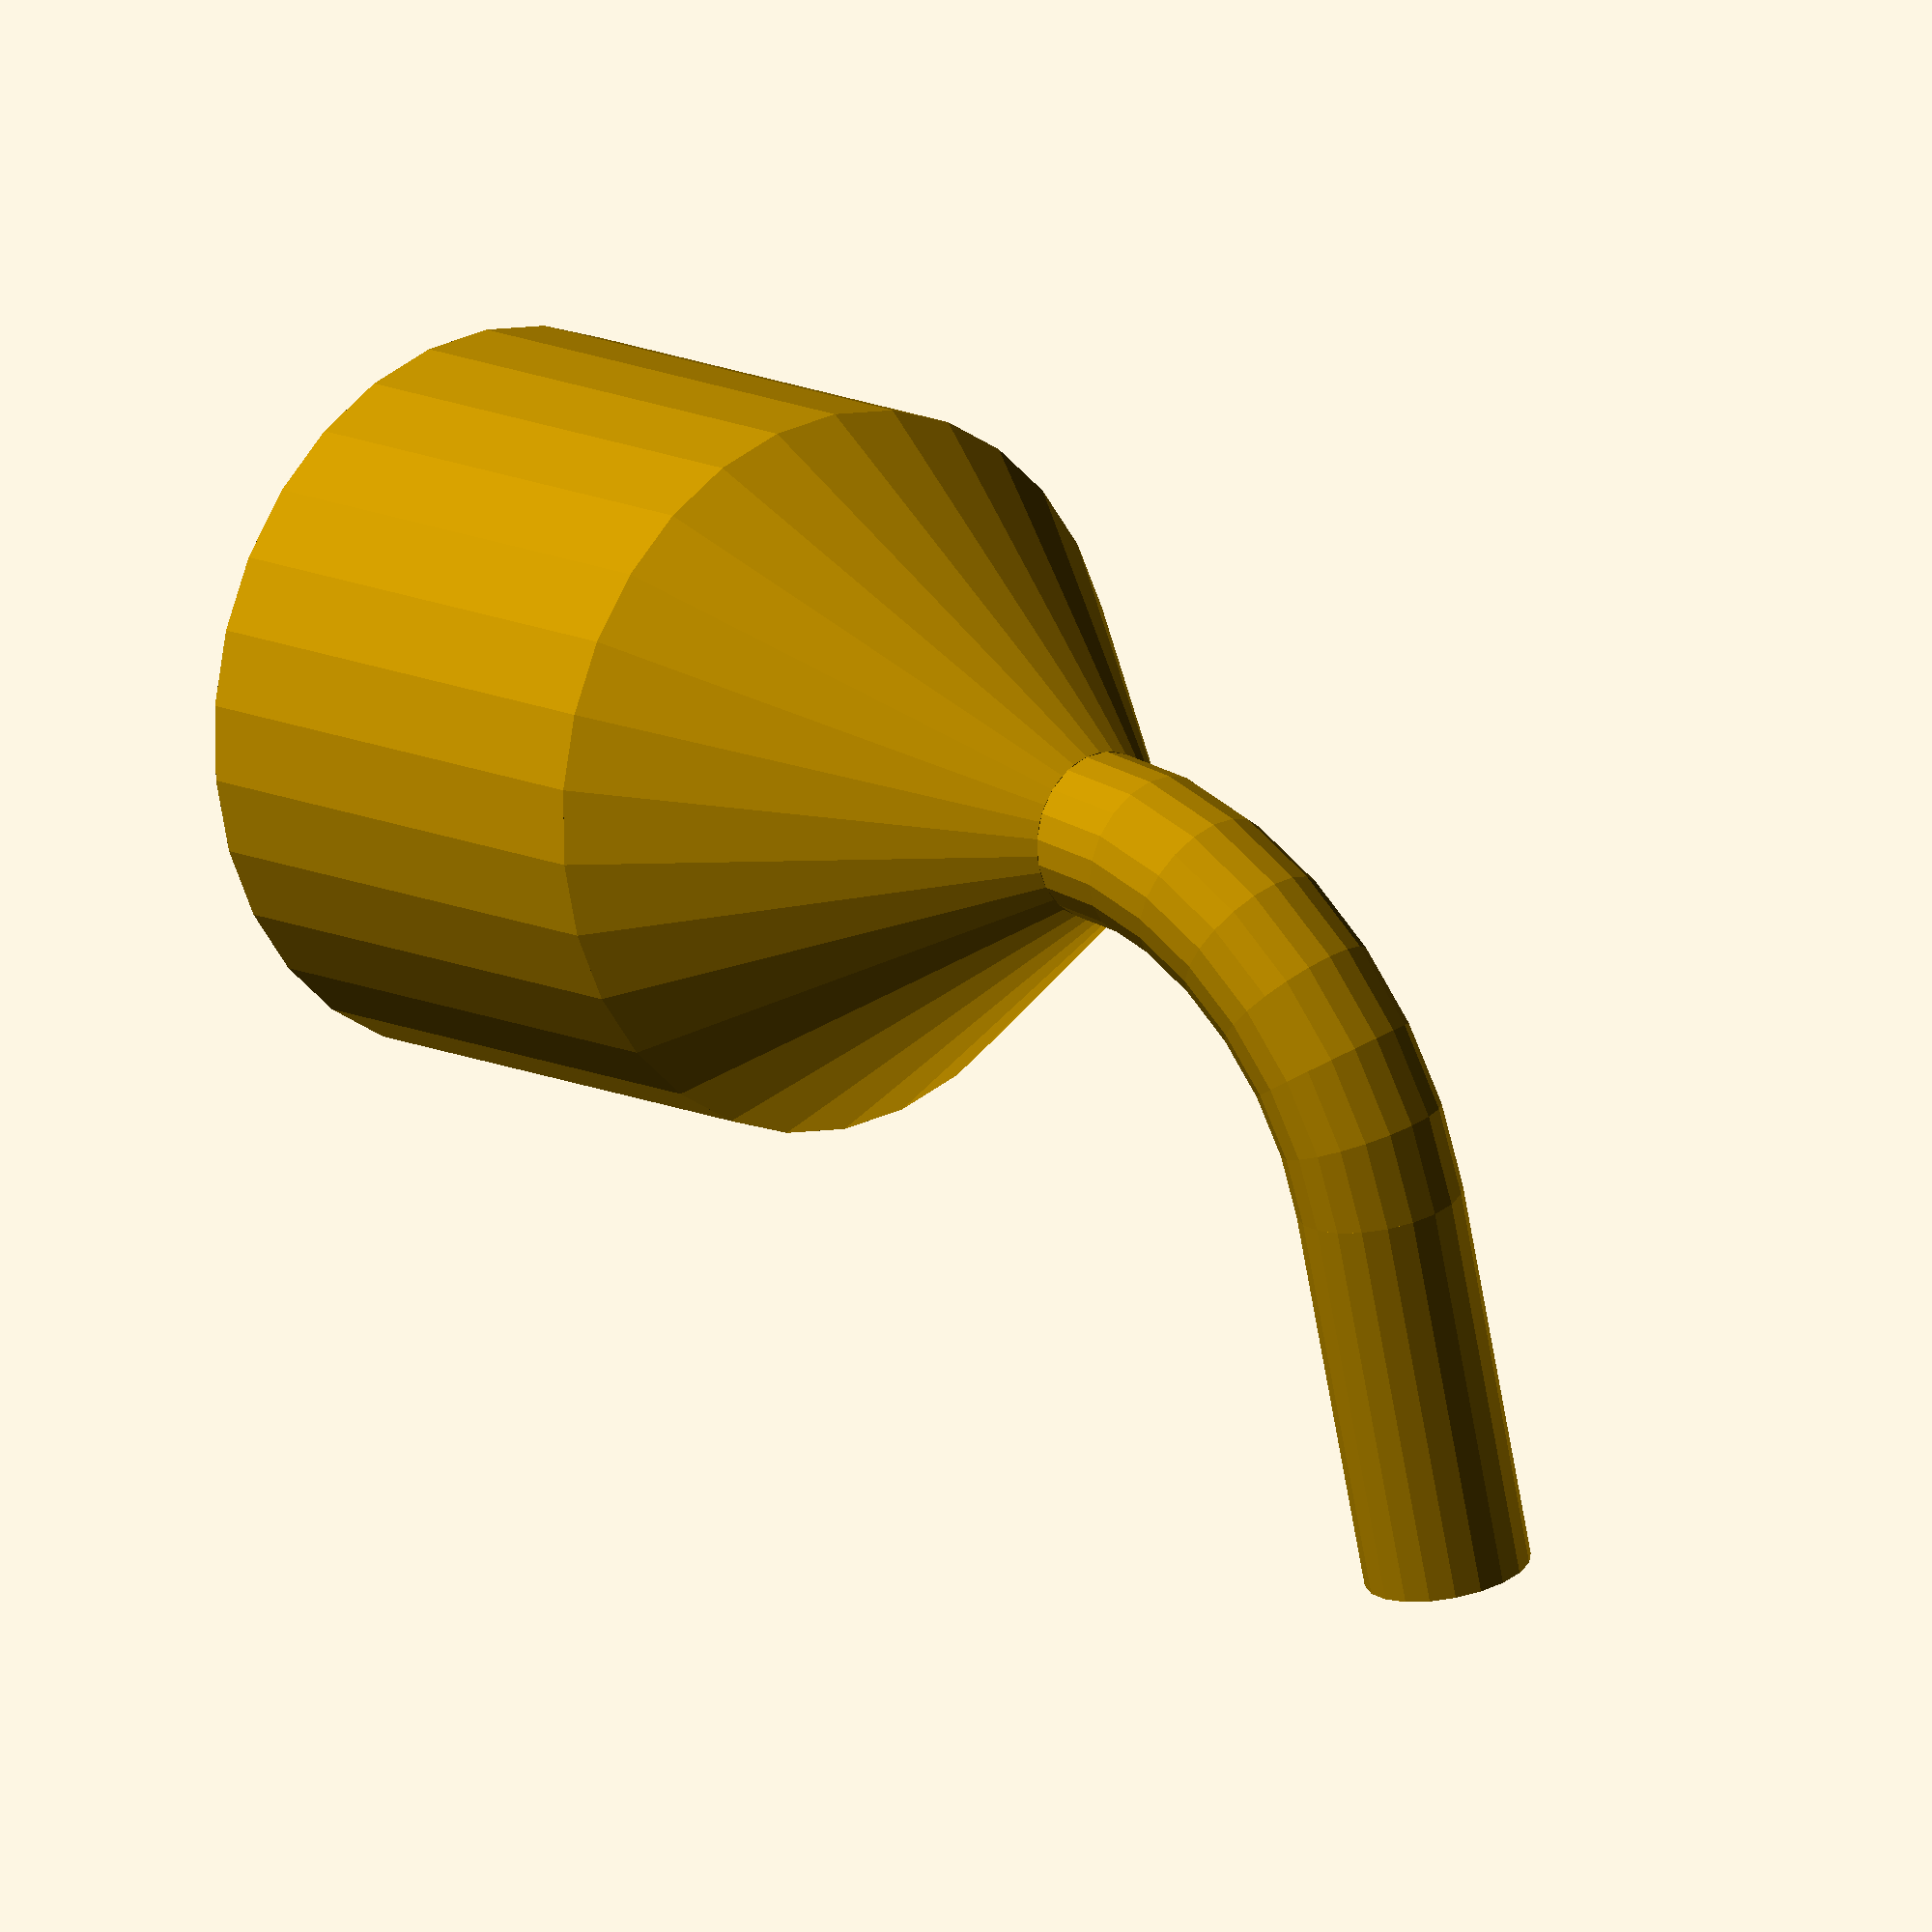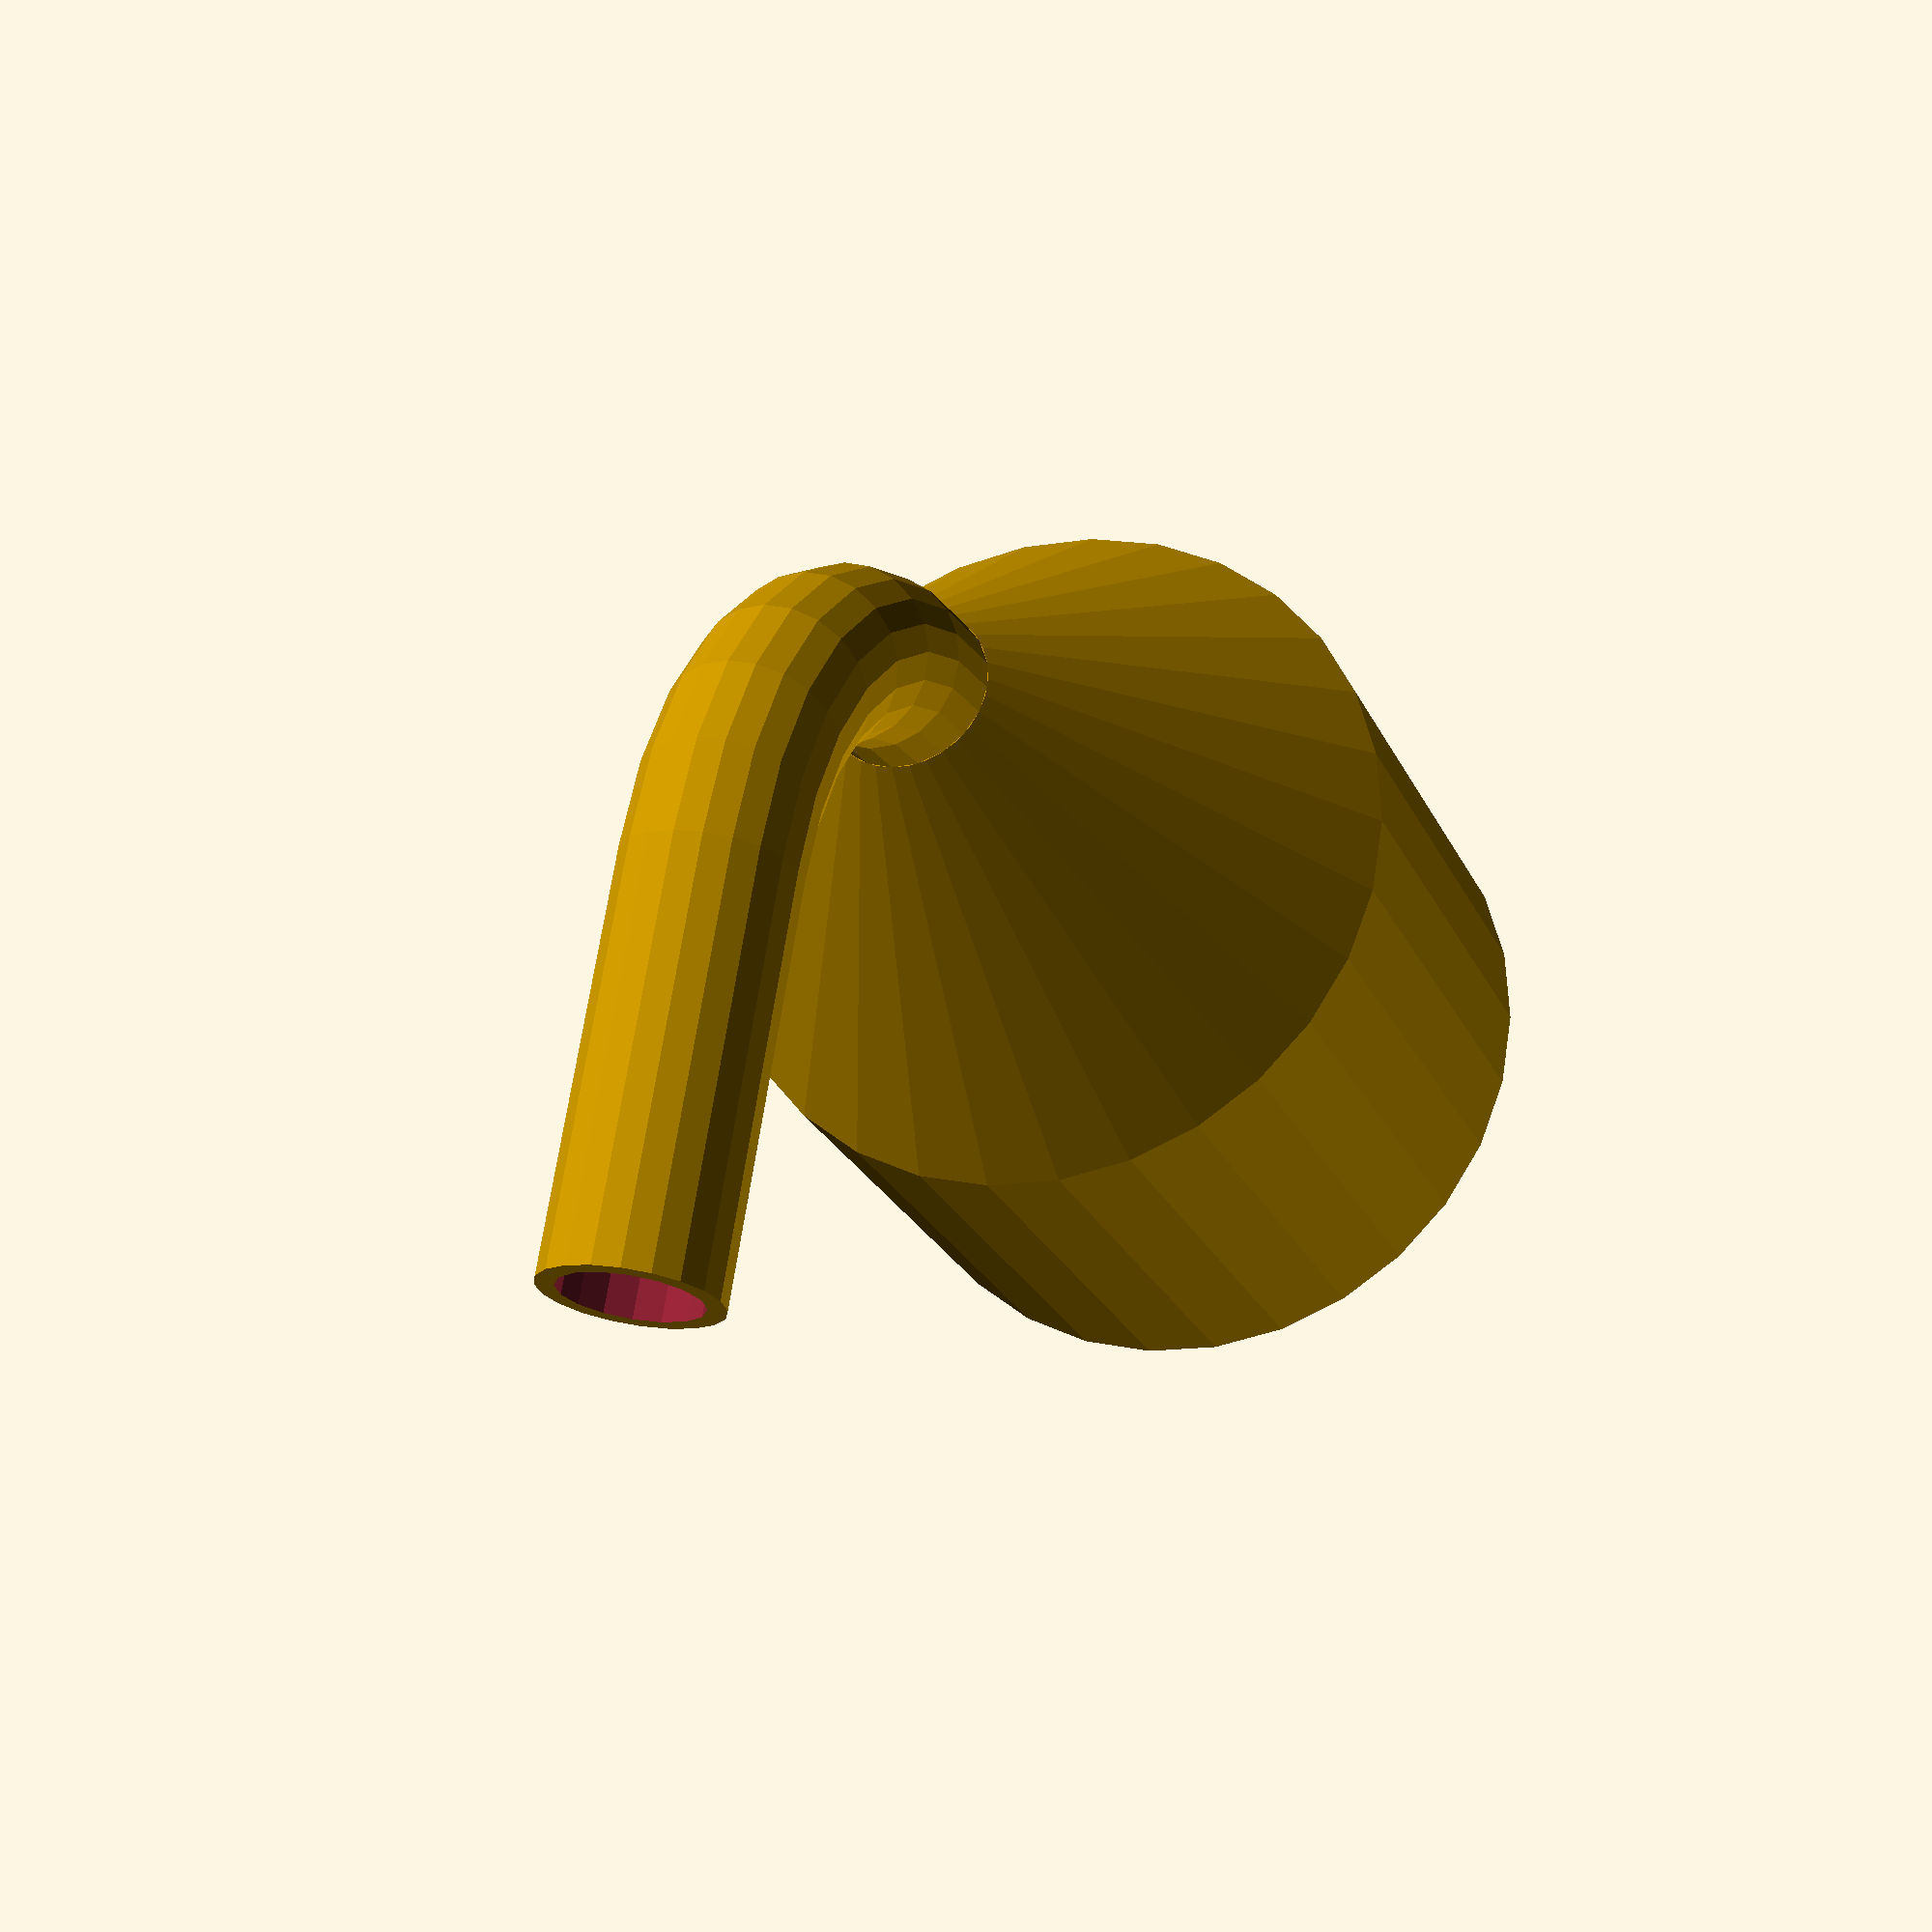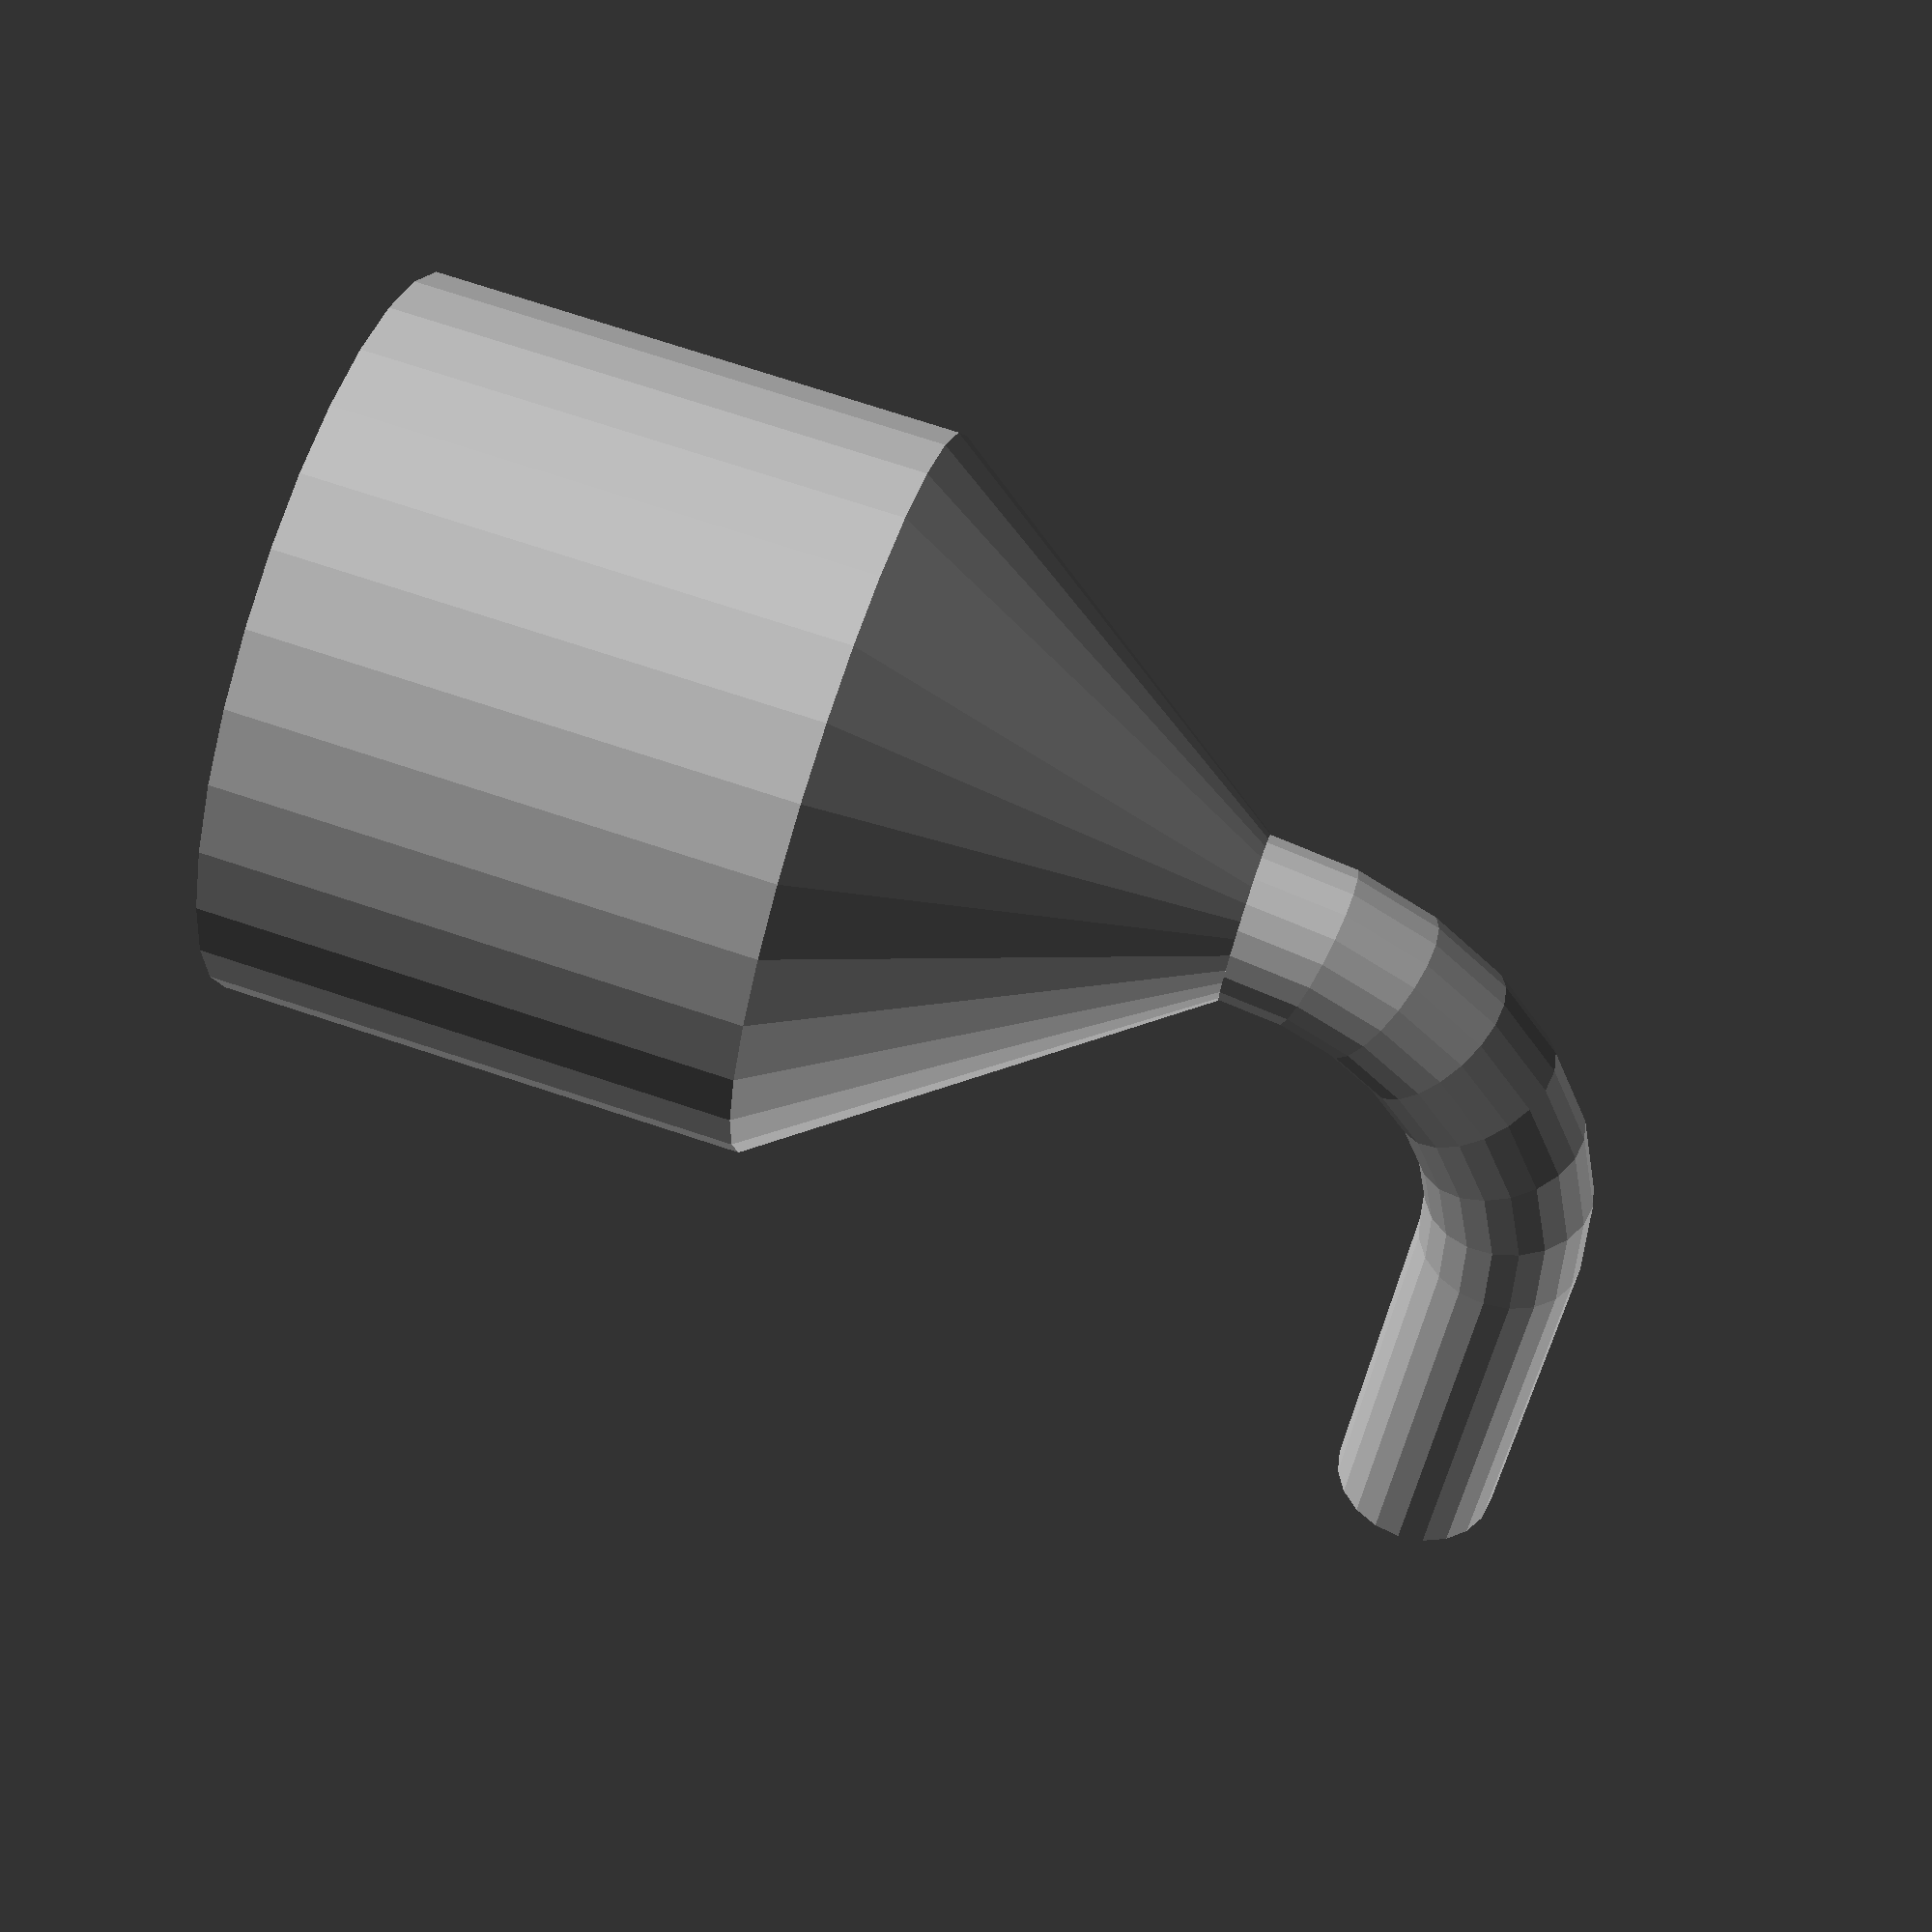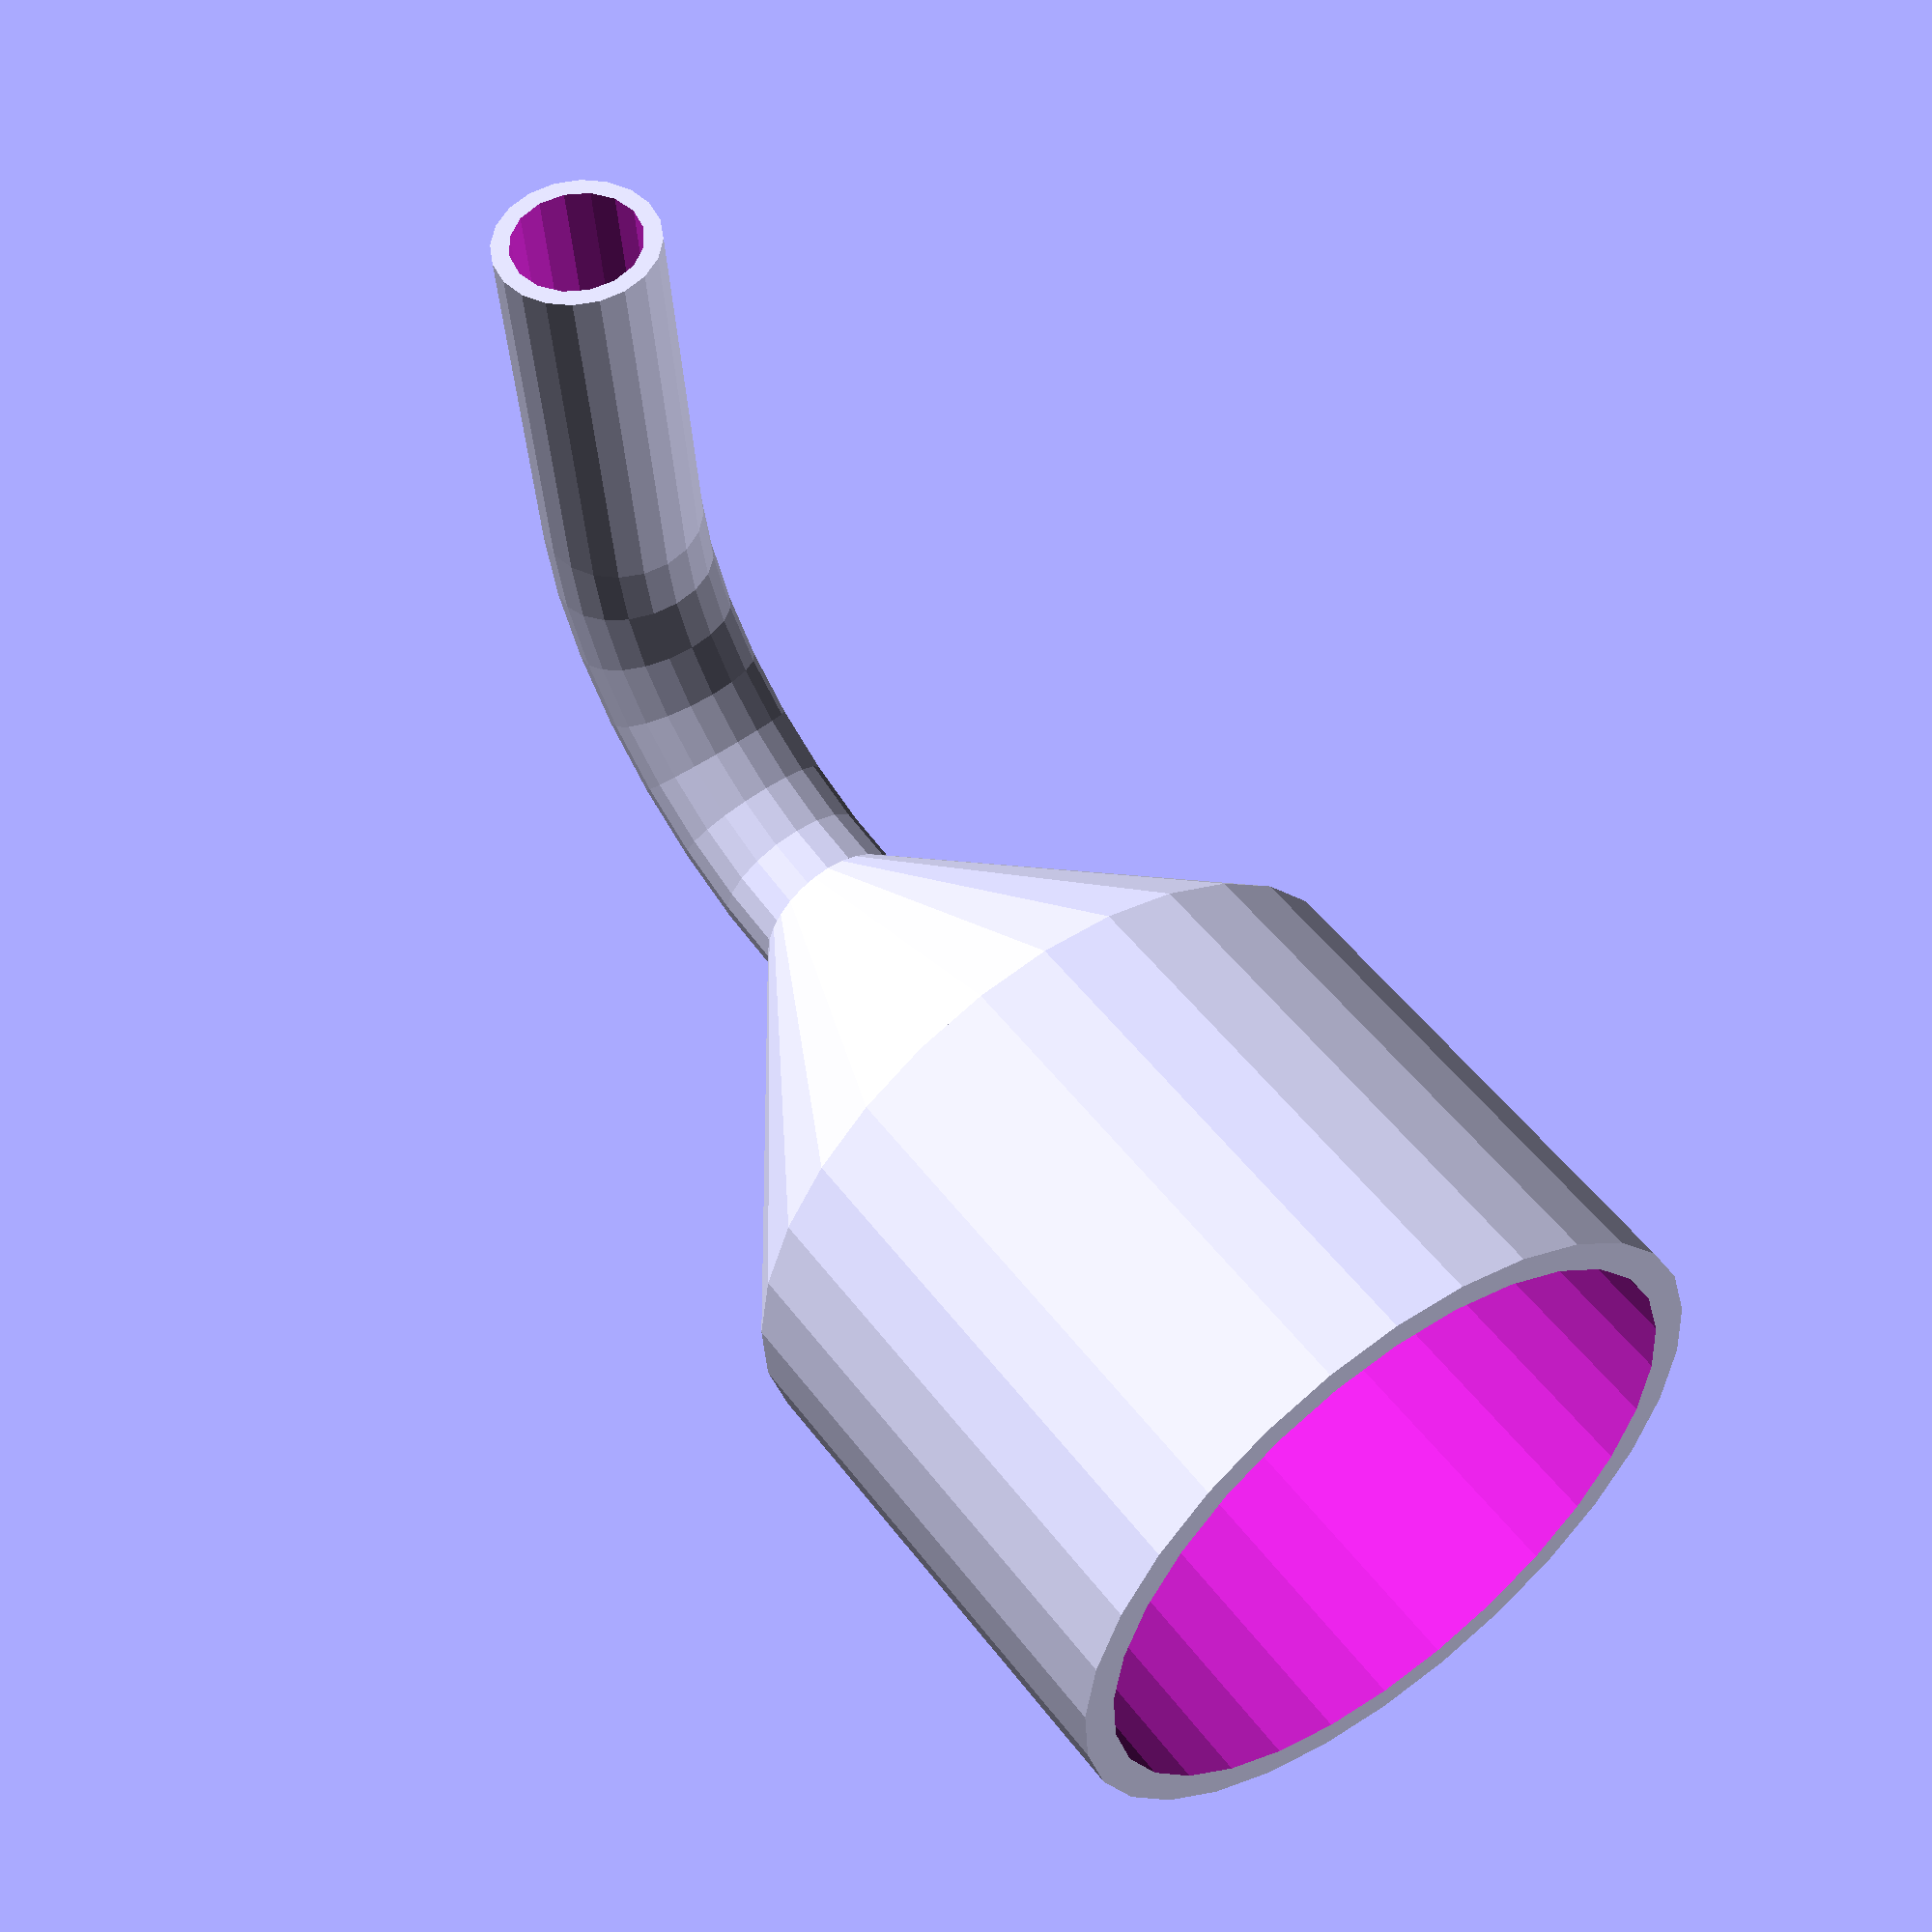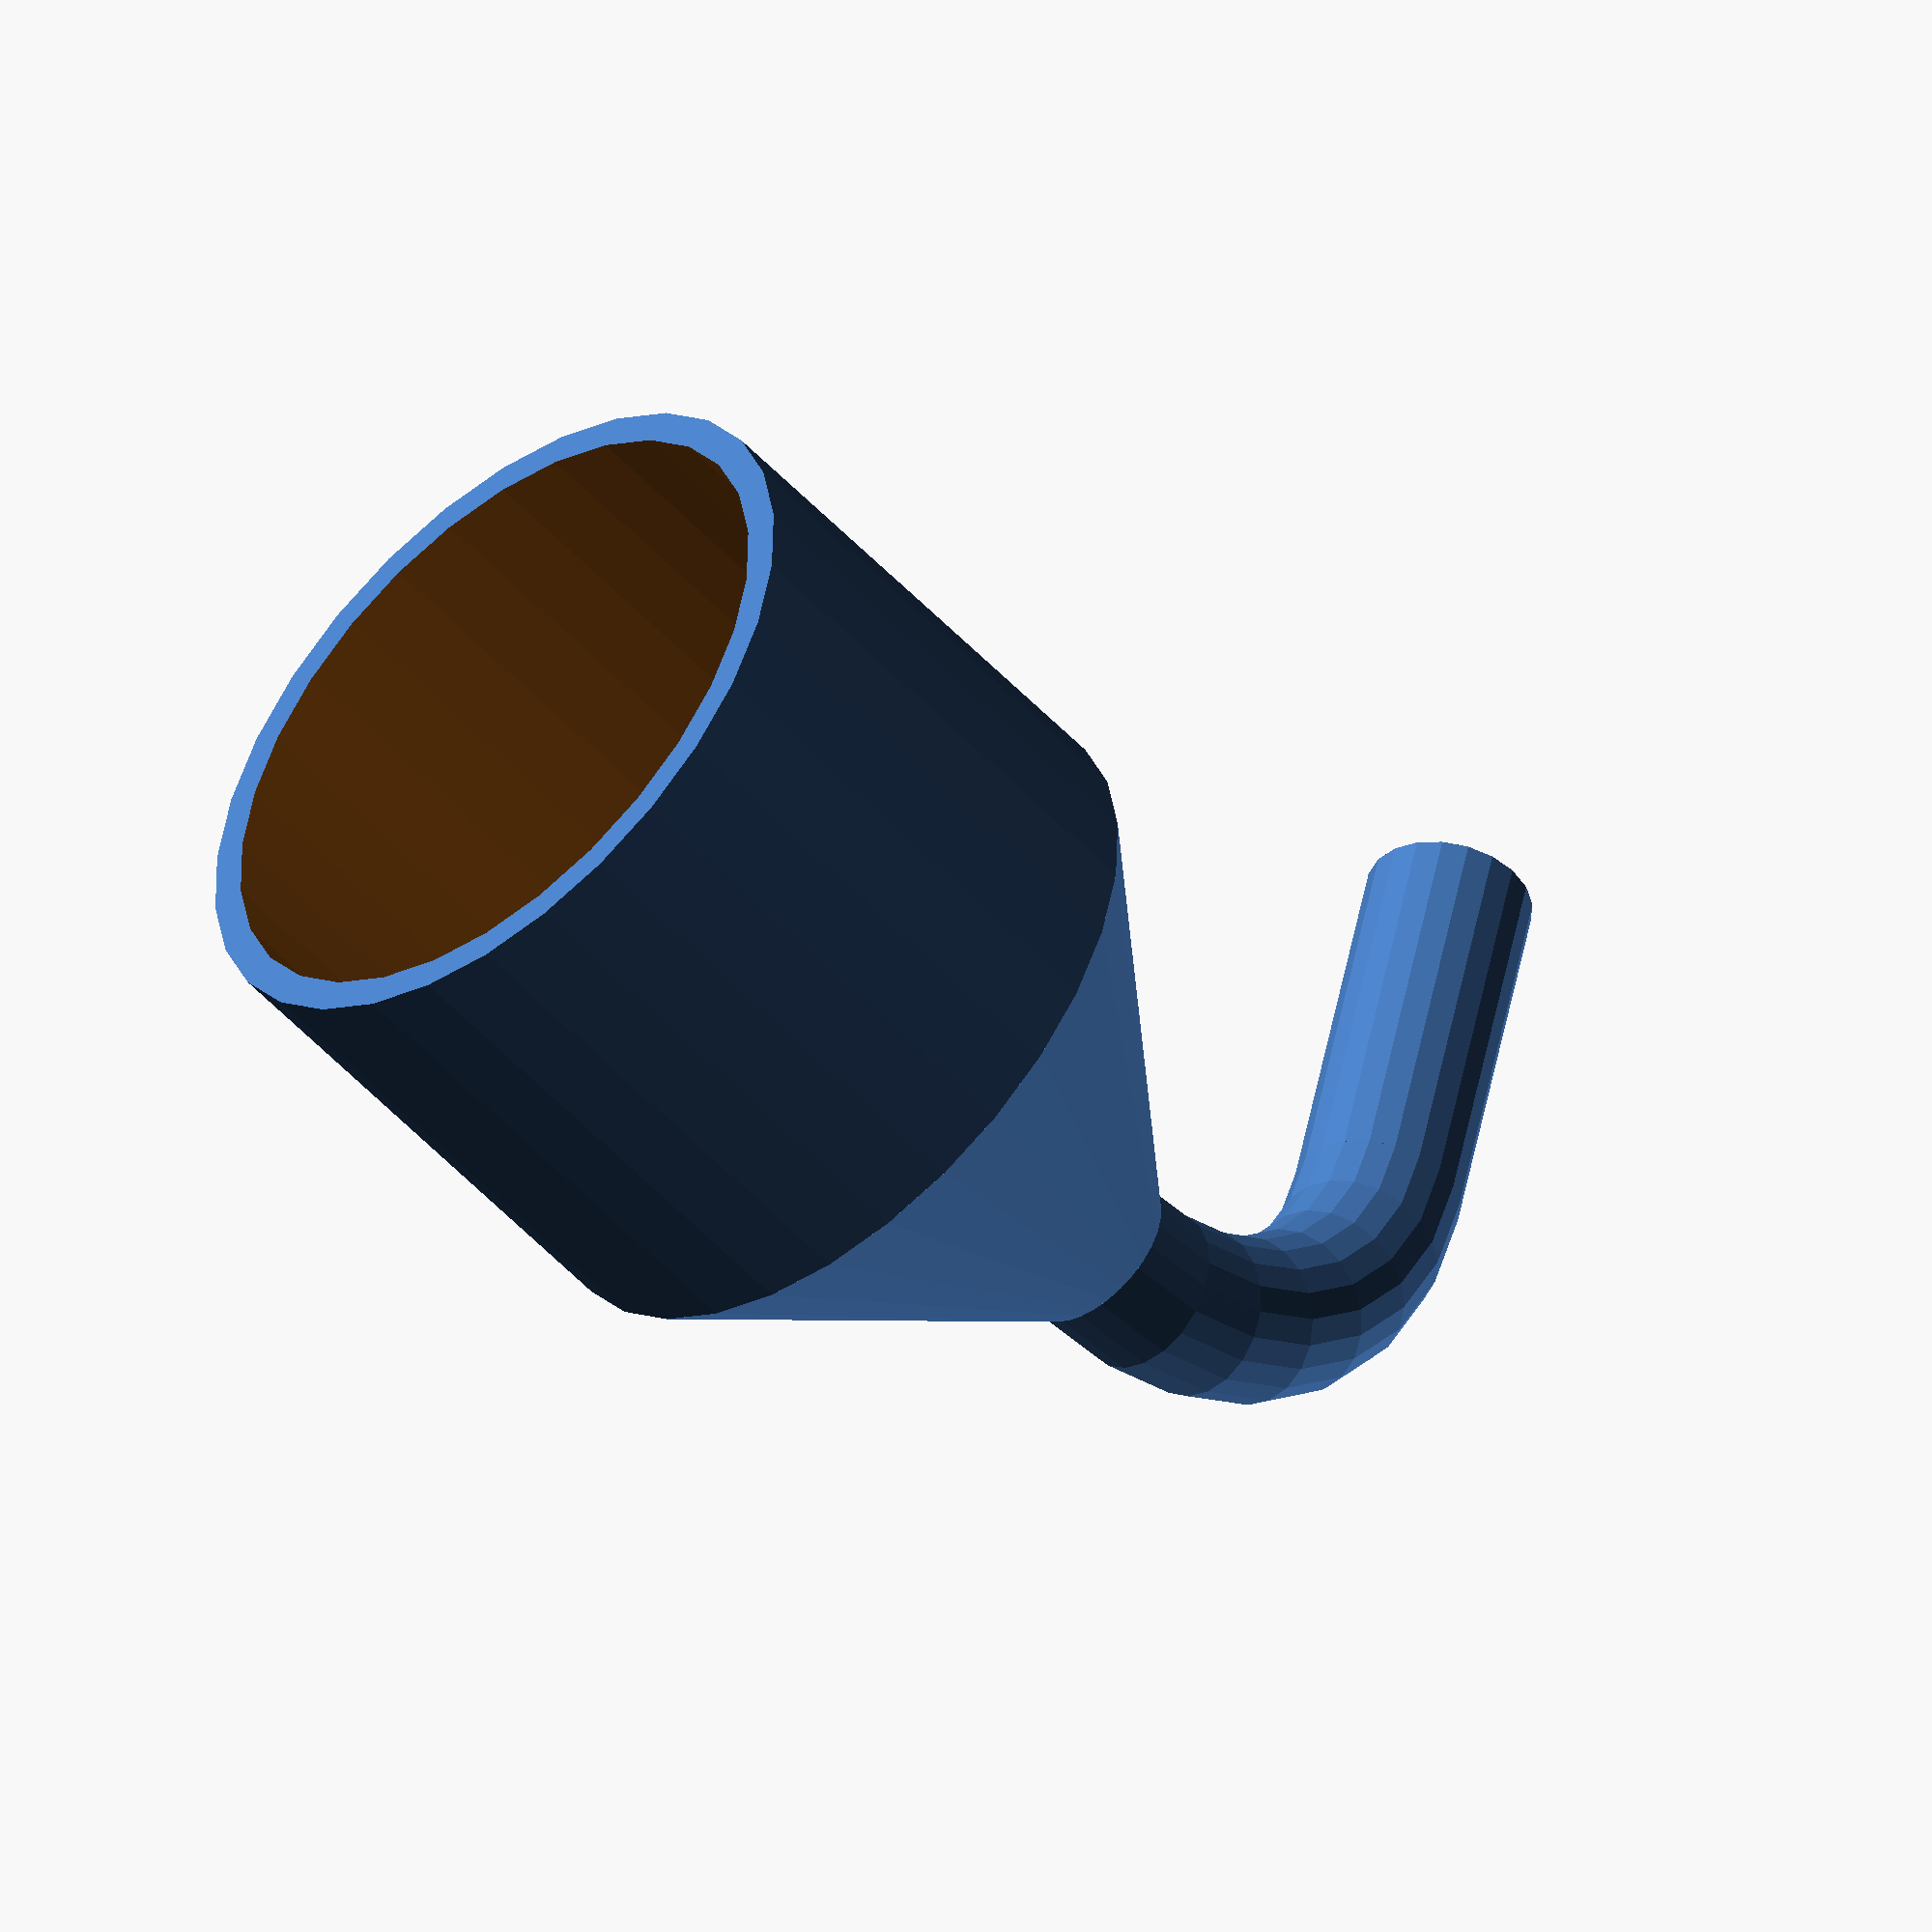
<openscad>
wide_tube_outer    = 55;
wide_tube_inner    = 50;
wide_tube_length   = 40;

narrow_tube_outer  = 12.7;
narrow_tube_inner  = 10;
narrow_tube_length = 30;

reduction_length   = 30;

module wide_tube() {
    difference() {
        cylinder( d = wide_tube_outer, h = wide_tube_length );
        translate([0, 0, -1])
        cylinder( d = wide_tube_inner, h = wide_tube_length+2 );
    }
}

module narrow_tube() {
    rotate([0, -90, 0])
    difference() {
        cylinder( d = narrow_tube_outer, h = narrow_tube_length );
        translate([0, 0, -1])
        cylinder( d = narrow_tube_inner, h = narrow_tube_length+2 );
    }
}

module reduction() {
    difference() {
        linear_extrude(height = reduction_length, scale = (narrow_tube_outer/wide_tube_outer), center = false)
        circle( d = wide_tube_outer );

        translate([0, 0, -1])
        linear_extrude(height = reduction_length + 2, scale = (narrow_tube_inner/wide_tube_inner), center = false)
        circle( d = wide_tube_inner );
    }
}

module L_shape() {
    translate([-2*narrow_tube_outer, 0, 0])
    rotate([90, 0, 0])
    rotate_extrude(angle = 90, convexity = 10 )
    translate([2*narrow_tube_outer, 0, 0])
    difference() {
        circle( d = narrow_tube_outer );
        circle( d = narrow_tube_inner );
    }
}

translate([0, 0, -wide_tube_length]) wide_tube();
reduction();
translate([0, 0, reduction_length]) L_shape();

translate([-2*narrow_tube_outer, 0, reduction_length+2*narrow_tube_outer]) narrow_tube();
</openscad>
<views>
elev=347.9 azim=257.0 roll=319.2 proj=o view=wireframe
elev=24.0 azim=279.4 roll=19.9 proj=p view=wireframe
elev=285.3 azim=298.3 roll=288.2 proj=p view=wireframe
elev=128.4 azim=273.8 roll=35.9 proj=p view=wireframe
elev=49.5 azim=76.2 roll=220.2 proj=o view=solid
</views>
